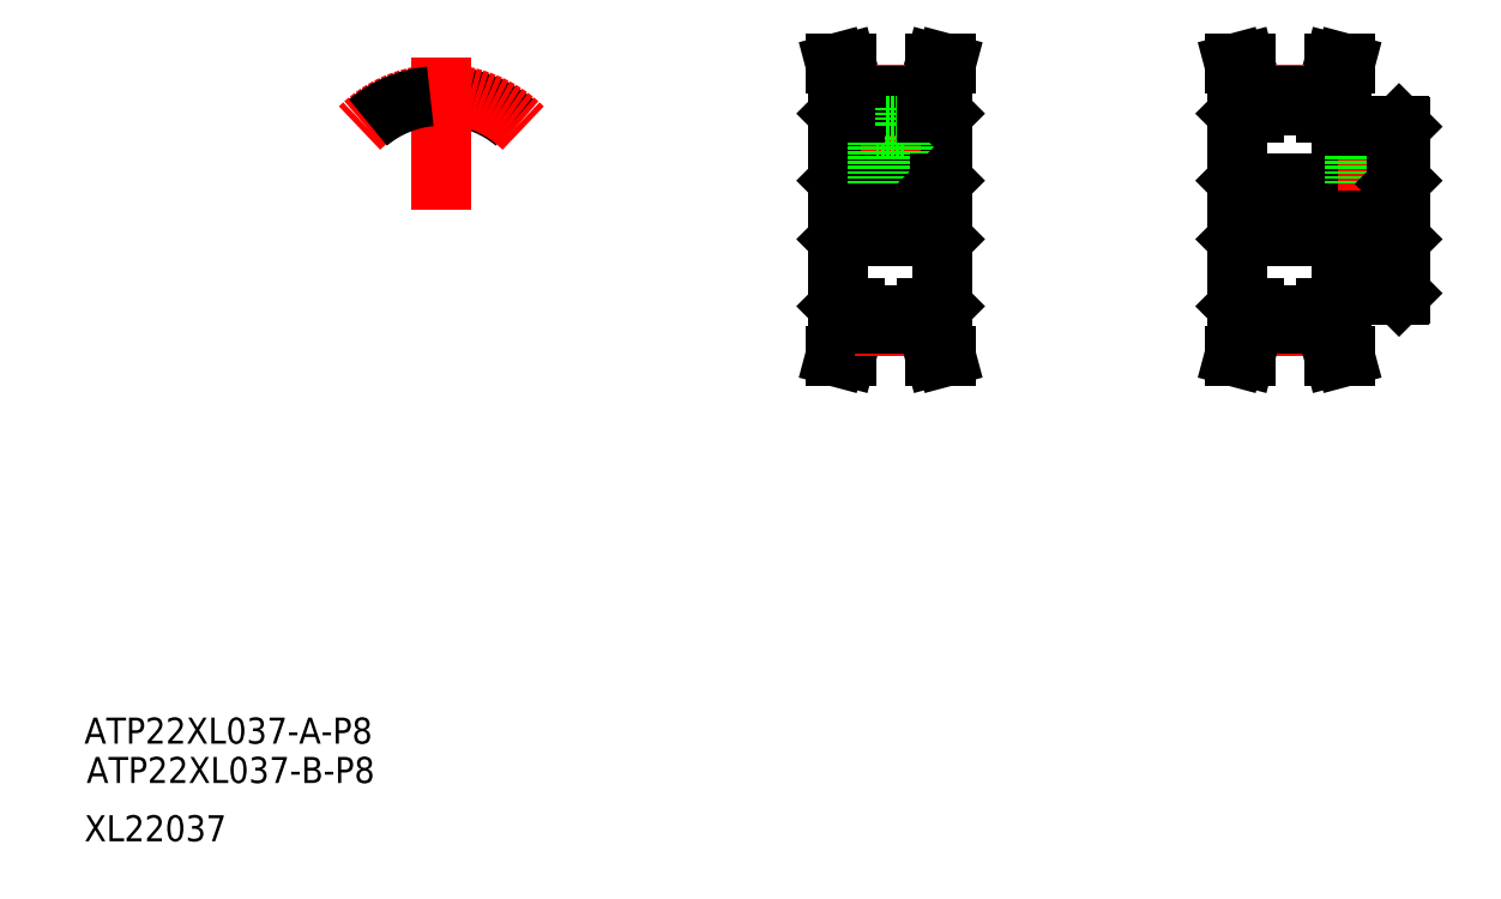
<metadata>
{"format":"dxf","ext":"dxf","renderer":"ezdxf+matplotlib","layout":"modelspace","background":"white","min_lineweight":24,"dpi":150}
</metadata>
<code>
0
SECTION
2
ENTITIES
0
LINE
8
CENTER
10
184.2
20
107
30
0
11
214.7
21
107
31
0
0
LINE
8
0
10
203.2
20
120
30
0
11
212
21
120
31
0
0
LINE
8
0
10
187.7
20
111
30
0
11
211.7
21
111
31
0
0
LINE
8
0
10
203.2
20
94
30
0
11
212
21
94
31
0
0
LINE
8
0
10
187.7
20
103
30
0
11
211.7
21
103
31
0
0
TEXT
8
0
10
10.34
20
18.96
30
0
40
4
1
ATP22XL037-B-P8
0
TEXT
8
0
10
10
20
25
30
0
40
4
1
ATP22XL037-A-P8
0
TEXT
8
0
10
10
20
10
30
0
40
4
1
XL22037
0
LINE
8
CENTER
10
123.4
20
107
30
0
11
144.4
21
107
31
0
0
LINE
8
0
10
141.9
20
92.2
30
0
11
141.9
21
121.8
31
0
0
LINE
8
0
10
125.9
20
92.2
30
0
11
125.9
21
121.8
31
0
0
LINE
8
0
10
126.1
20
92
30
0
11
128.4
21
92
31
0
0
LINE
8
0
10
128.4
20
89.47
30
0
11
127
21
84.5
31
0
0
LINE
8
0
10
126.8
20
92
30
0
11
126.8
21
89.68
31
0
0
LINE
8
0
10
126.8
20
89.68
30
0
11
125.4
21
84.5
31
0
0
LINE
8
0
10
125.4
20
84.5
30
0
11
127
21
84.5
31
0
0
LINE
8
0
10
126.1
20
92
30
0
11
125.9
21
92.2
31
0
0
LINE
8
0
10
139.4
20
92
30
0
11
139.4
21
89.47
31
0
0
LINE
8
0
10
141
20
92
30
0
11
141
21
89.68
31
0
0
LINE
8
0
10
128.4
20
92
30
0
11
128.4
21
89.47
31
0
0
LINE
8
CENTER
10
128.4
20
89.22
30
0
11
139.4
21
89.22
31
0
0
LINE
8
0
10
128.4
20
89.47
30
0
11
139.4
21
89.47
31
0
0
LINE
8
0
10
141
20
89.68
30
0
11
142.4
21
84.5
31
0
0
LINE
8
0
10
139.4
20
89.47
30
0
11
140.7
21
84.5
31
0
0
LINE
8
0
10
142.4
20
84.5
30
0
11
140.7
21
84.5
31
0
0
LINE
8
0
10
128.4
20
90.87
30
0
11
139.4
21
90.87
31
0
0
LINE
8
0
10
139.4
20
92
30
0
11
141.7
21
92
31
0
0
LINE
8
0
10
141.9
20
92.2
30
0
11
141.7
21
92
31
0
0
LINE
8
CENTER
10
133.9
20
110
30
0
11
133.9
21
126.8
31
0
0
LINE
8
0
10
139.4
20
124.5
30
0
11
140.7
21
129.5
31
0
0
LINE
8
0
10
141
20
124.3
30
0
11
142.4
21
129.5
31
0
0
LINE
8
0
10
128.4
20
124.5
30
0
11
127
21
129.5
31
0
0
LINE
8
0
10
126.8
20
124.3
30
0
11
125.4
21
129.5
31
0
0
LINE
8
0
10
126.1
20
122
30
0
11
128.4
21
122
31
0
0
LINE
8
0
10
126.4
20
111
30
0
11
141.4
21
111
31
0
0
LINE
8
0
10
126.4
20
103
30
0
11
141.4
21
103
31
0
0
LINE
8
0
10
126.4
20
111
30
0
11
126.4
21
103
31
0
0
LINE
8
0
10
125.9
20
102.5
30
0
11
126.4
21
103
31
0
0
LINE
8
0
10
126.4
20
111
30
0
11
125.9
21
111.5
31
0
0
LINE
8
0
10
126.1
20
122
30
0
11
125.9
21
121.8
31
0
0
LINE
8
0
10
126.8
20
122
30
0
11
126.8
21
124.3
31
0
0
LINE
8
0
10
135.9
20
111
30
0
11
135.9
21
120
31
0
0
LINE
8
0
10
131.9
20
111
30
0
11
131.9
21
120
31
0
0
LINE
8
0
10
135.5
20
111
30
0
11
135.5
21
120
31
0
0
LINE
8
0
10
132.3
20
111
30
0
11
132.3
21
120
31
0
0
LINE
8
0
10
141.4
20
111
30
0
11
141.4
21
103
31
0
0
LINE
8
0
10
141.9
20
102.5
30
0
11
141.4
21
103
31
0
0
LINE
8
0
10
141.4
20
111
30
0
11
141.9
21
111.5
31
0
0
LINE
8
CENTER
10
128.4
20
124.8
30
0
11
139.4
21
124.8
31
0
0
LINE
8
0
10
128.4
20
124.5
30
0
11
139.4
21
124.5
31
0
0
LINE
8
0
10
128.4
20
123.1
30
0
11
139.4
21
123.1
31
0
0
LINE
8
0
10
131.6
20
120
30
0
11
136.1
21
120
31
0
0
LINE
8
0
10
131.6
20
120
30
0
11
131.6
21
123.1
31
0
0
LINE
8
0
10
128.4
20
122
30
0
11
128.4
21
124.5
31
0
0
LINE
8
0
10
136.1
20
120
30
0
11
136.1
21
123.1
31
0
0
LINE
8
0
10
139.4
20
122
30
0
11
141.7
21
122
31
0
0
LINE
8
0
10
139.4
20
122
30
0
11
139.4
21
124.5
31
0
0
LINE
8
0
10
141.9
20
121.8
30
0
11
141.7
21
122
31
0
0
LINE
8
0
10
141
20
122
30
0
11
141
21
124.3
31
0
0
LINE
8
0
10
125.4
20
129.5
30
0
11
127
21
129.5
31
0
0
LINE
8
0
10
142.4
20
129.5
30
0
11
140.7
21
129.5
31
0
0
LINE
8
0
10
187.2
20
92.2
30
0
11
187.2
21
121.8
31
0
0
LINE
8
CENTER
10
189.7
20
89.22
30
0
11
200.7
21
89.22
31
0
0
LINE
8
0
10
189.7
20
90.87
30
0
11
200.7
21
90.87
31
0
0
LINE
8
0
10
189.7
20
89.47
30
0
11
200.7
21
89.47
31
0
0
LINE
8
0
10
189.7
20
92
30
0
11
189.7
21
89.47
31
0
0
LINE
8
0
10
188.1
20
92
30
0
11
188.1
21
89.68
31
0
0
LINE
8
0
10
189.7
20
89.47
30
0
11
188.3
21
84.5
31
0
0
LINE
8
0
10
188.1
20
89.68
30
0
11
186.7
21
84.5
31
0
0
LINE
8
0
10
186.7
20
84.5
30
0
11
188.3
21
84.5
31
0
0
LINE
8
0
10
187.4
20
92
30
0
11
189.7
21
92
31
0
0
LINE
8
0
10
187.4
20
92
30
0
11
187.2
21
92.2
31
0
0
LINE
8
0
10
202.3
20
92
30
0
11
202.3
21
89.68
31
0
0
LINE
8
0
10
200.7
20
92
30
0
11
200.7
21
89.47
31
0
0
LINE
8
0
10
200.7
20
89.47
30
0
11
202
21
84.5
31
0
0
LINE
8
0
10
202.3
20
89.68
30
0
11
203.6
21
84.5
31
0
0
LINE
8
0
10
203.6
20
84.5
30
0
11
202
21
84.5
31
0
0
LINE
8
0
10
200.7
20
92
30
0
11
203
21
92
31
0
0
LINE
8
0
10
203.2
20
92.2
30
0
11
203.2
21
94
31
0
0
LINE
8
0
10
203.2
20
92.2
30
0
11
203
21
92
31
0
0
LINE
8
0
10
202.3
20
124.3
30
0
11
203.6
21
129.5
31
0
0
LINE
8
0
10
188.1
20
124.3
30
0
11
186.7
21
129.5
31
0
0
LINE
8
0
10
189.7
20
124.5
30
0
11
188.3
21
129.5
31
0
0
LINE
8
0
10
200.7
20
124.5
30
0
11
202
21
129.5
31
0
0
LINE
8
CENTER
10
189.7
20
124.8
30
0
11
200.7
21
124.8
31
0
0
LINE
8
0
10
189.7
20
124.5
30
0
11
200.7
21
124.5
31
0
0
LINE
8
0
10
189.7
20
123.1
30
0
11
200.7
21
123.1
31
0
0
LINE
8
0
10
187.7
20
111
30
0
11
187.7
21
103
31
0
0
LINE
8
0
10
187.2
20
102.5
30
0
11
187.7
21
103
31
0
0
LINE
8
0
10
187.7
20
111
30
0
11
187.2
21
111.5
31
0
0
LINE
8
0
10
187.4
20
122
30
0
11
189.7
21
122
31
0
0
LINE
8
0
10
187.4
20
122
30
0
11
187.2
21
121.8
31
0
0
LINE
8
0
10
188.1
20
122
30
0
11
188.1
21
124.3
31
0
0
LINE
8
0
10
189.7
20
122
30
0
11
189.7
21
124.5
31
0
0
LINE
8
CENTER
10
207.2
20
110
30
0
11
207.2
21
121
31
0
0
LINE
8
0
10
205.2
20
111
30
0
11
205.2
21
120
31
0
0
LINE
8
0
10
205.6
20
111
30
0
11
205.6
21
120
31
0
0
LINE
8
0
10
208.8
20
111
30
0
11
208.8
21
120
31
0
0
LINE
8
0
10
209.2
20
111
30
0
11
209.2
21
120
31
0
0
LINE
8
0
10
200.7
20
122
30
0
11
203
21
122
31
0
0
LINE
8
0
10
200.7
20
122
30
0
11
200.7
21
124.5
31
0
0
LINE
8
0
10
203.2
20
120
30
0
11
203.2
21
121.8
31
0
0
LINE
8
0
10
203.2
20
121.8
30
0
11
203
21
122
31
0
0
LINE
8
0
10
202.3
20
122
30
0
11
202.3
21
124.3
31
0
0
LINE
8
0
10
186.7
20
129.5
30
0
11
188.3
21
129.5
31
0
0
LINE
8
0
10
203.6
20
129.5
30
0
11
202
21
129.5
31
0
0
LINE
8
0
10
212.2
20
94.2
30
0
11
212.2
21
119.8
31
0
0
LINE
8
0
10
212
20
94
30
0
11
212.2
21
94.2
31
0
0
LINE
8
0
10
211.7
20
111
30
0
11
211.7
21
103
31
0
0
LINE
8
0
10
212.2
20
102.5
30
0
11
211.7
21
103
31
0
0
LINE
8
0
10
211.7
20
111
30
0
11
212.2
21
111.5
31
0
0
LINE
8
0
10
212.2
20
119.8
30
0
11
212
21
120
31
0
0
ARC
8
0
10
65.1
20
123.7
30
0
40
0.61
50
269.1
51
335
0
ARC
8
0
10
66.49
20
123.8
30
0
40
0.61
50
84.42
51
155
0
ARC
8
0
10
64.6
20
123.7
30
0
40
0.61
50
205
51
270.9
0
ARC
8
0
10
63.2
20
123.8
30
0
40
0.61
50
25
51
95.58
0
ARC
8
0
10
64.85
20
107
30
0
40
17.53
50
50
51
84.42
0
LINE
8
0
10
64.04
20
123.5
30
0
11
63.75
21
124.1
31
0
0
LINE
8
0
10
65.65
20
123.5
30
0
11
65.94
21
124.1
31
0
0
ARC
8
0
10
64.85
20
107
30
0
40
16.13
50
89.14
51
90.86
0
LINE
8
CENTER
10
64.85
20
107
30
0
11
64.85
21
130.5
31
0
0
ARC
8
CENTER
10
64.85
20
107
30
0
40
17.78
50
45
51
135
0
ARC
8
0
10
64.85
20
107
30
0
40
17.53
50
95.58
51
130
0
ENDSEC
0
EOF

</code>
